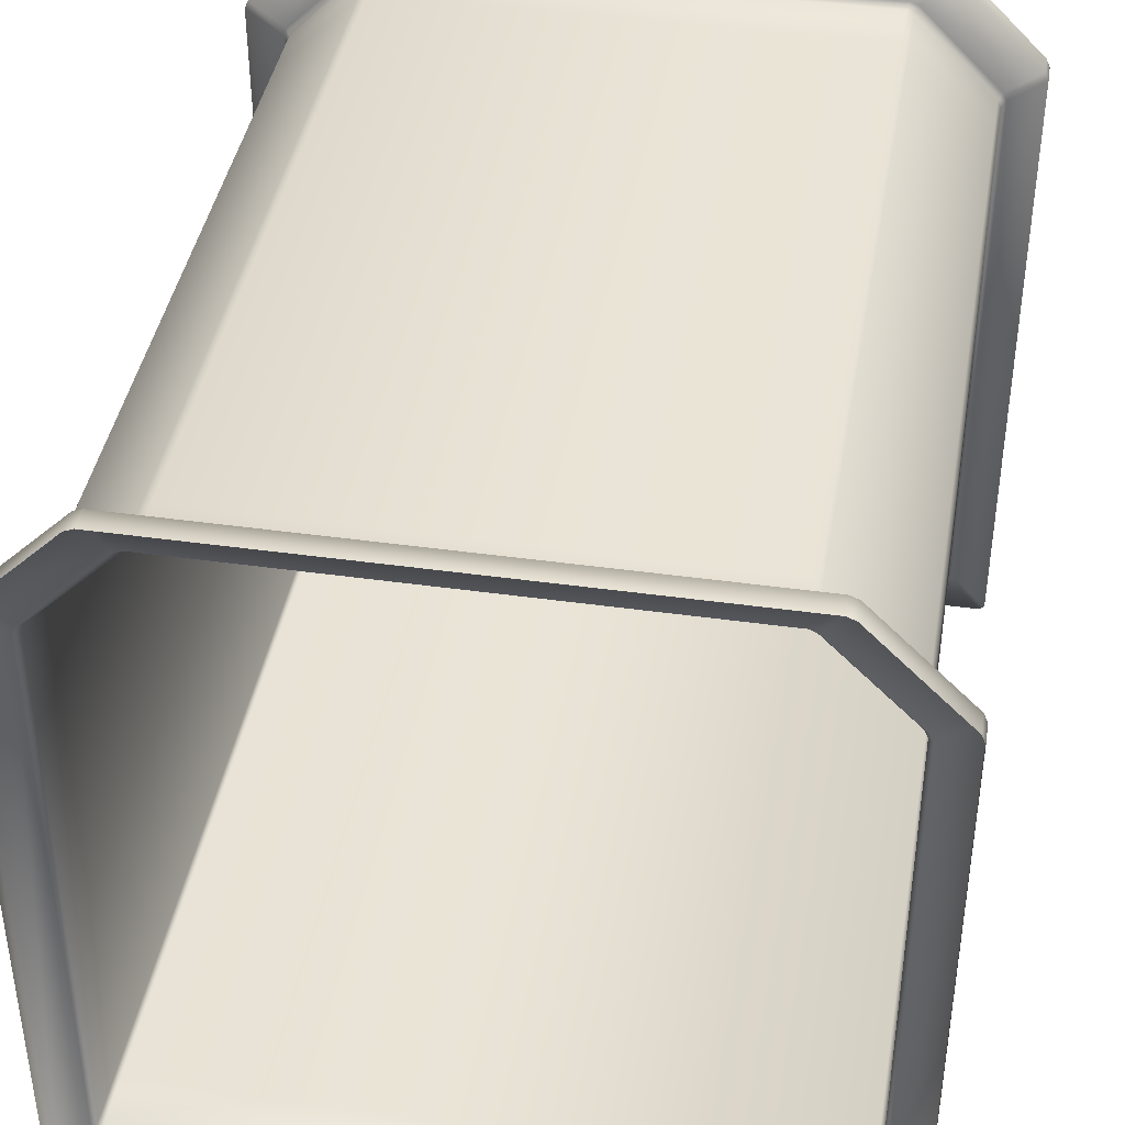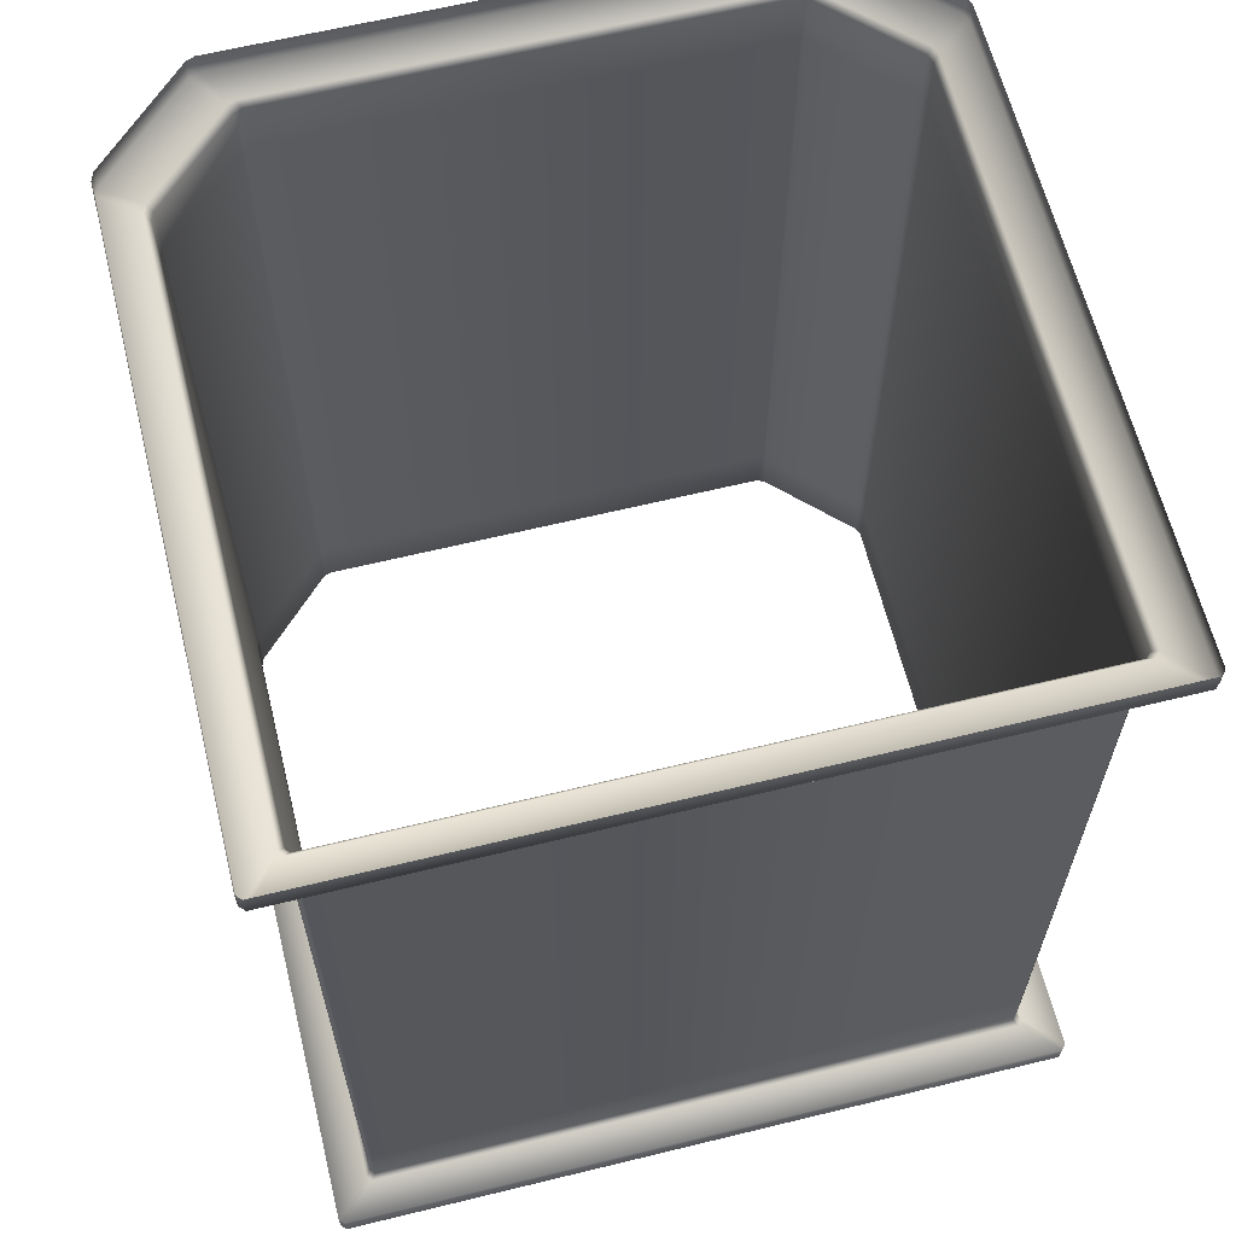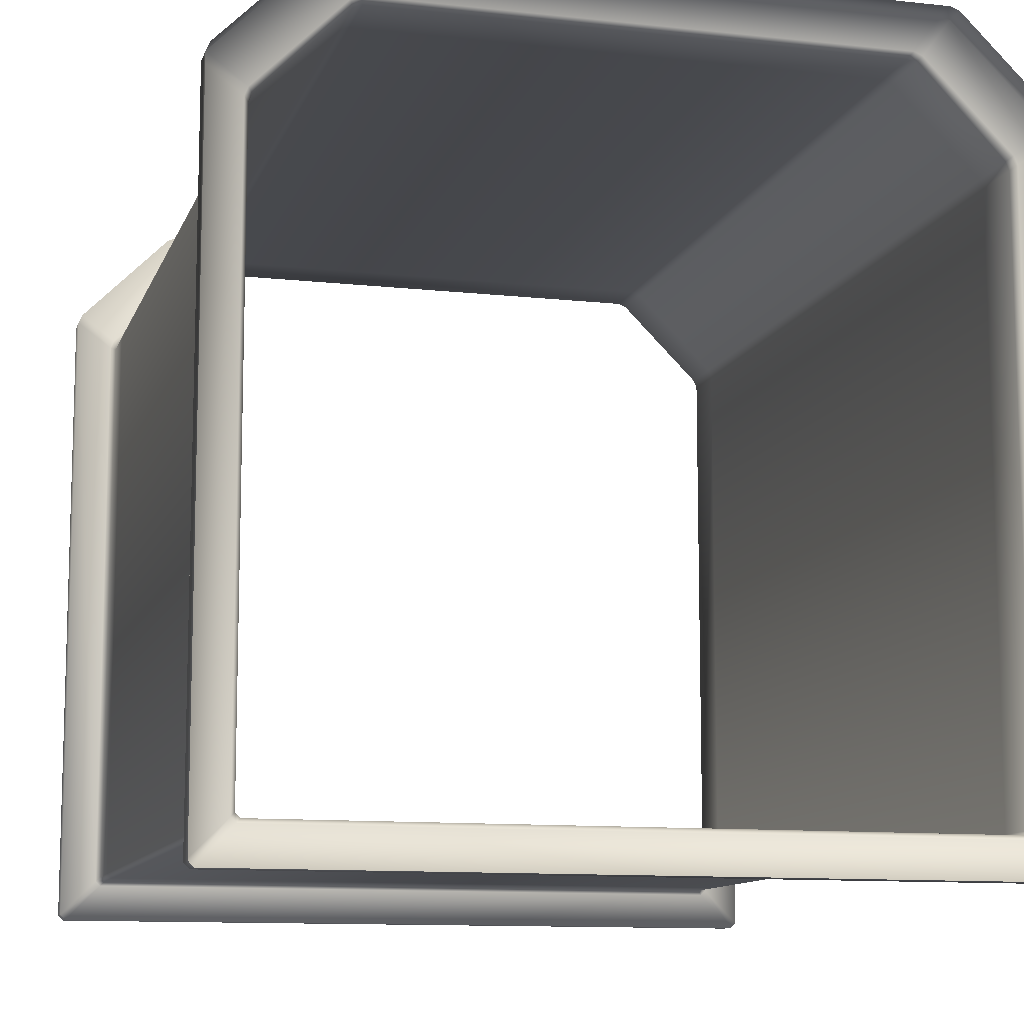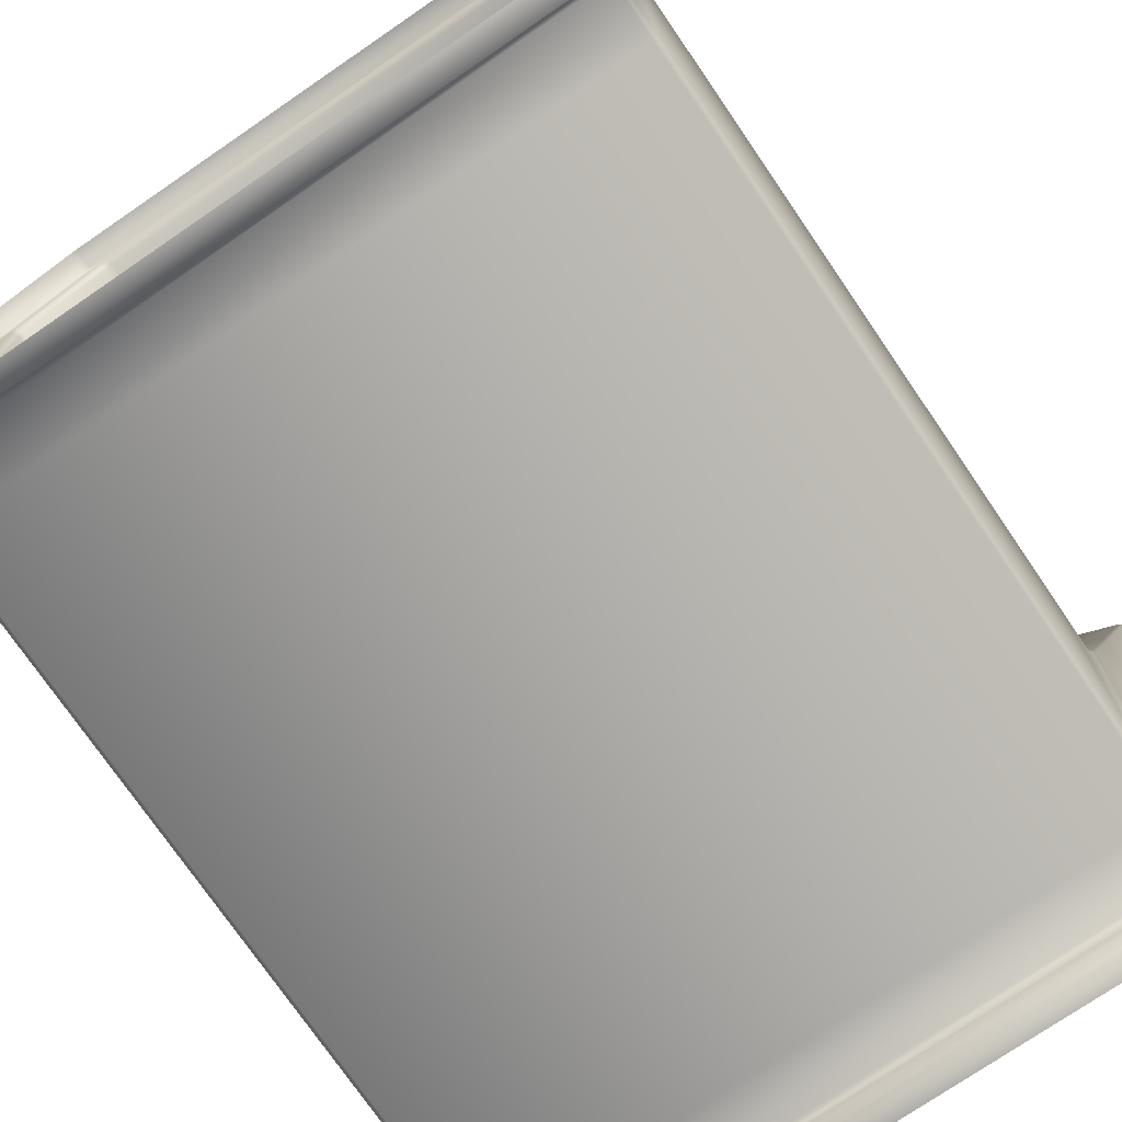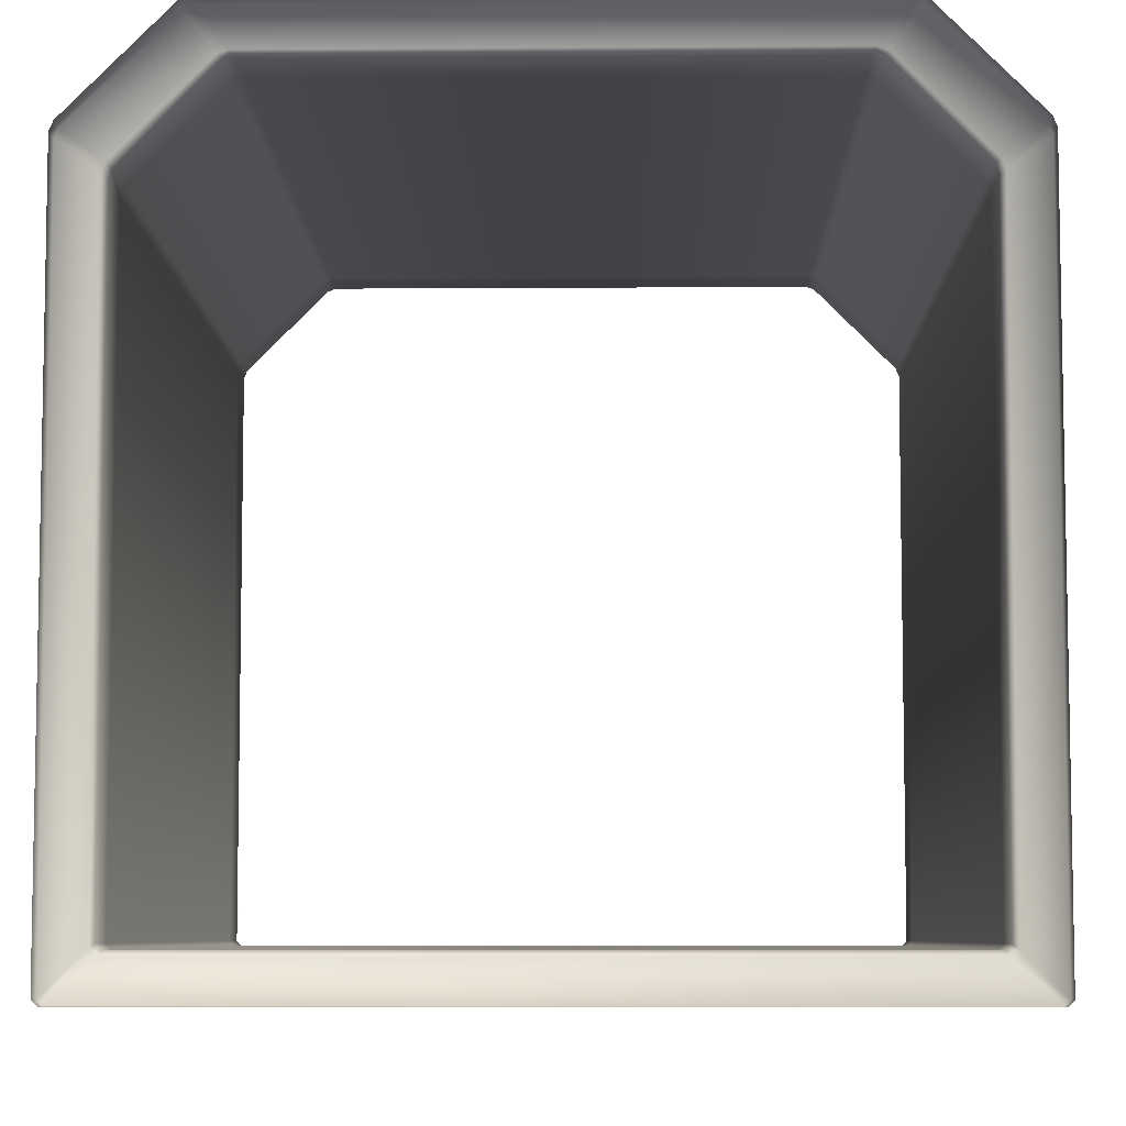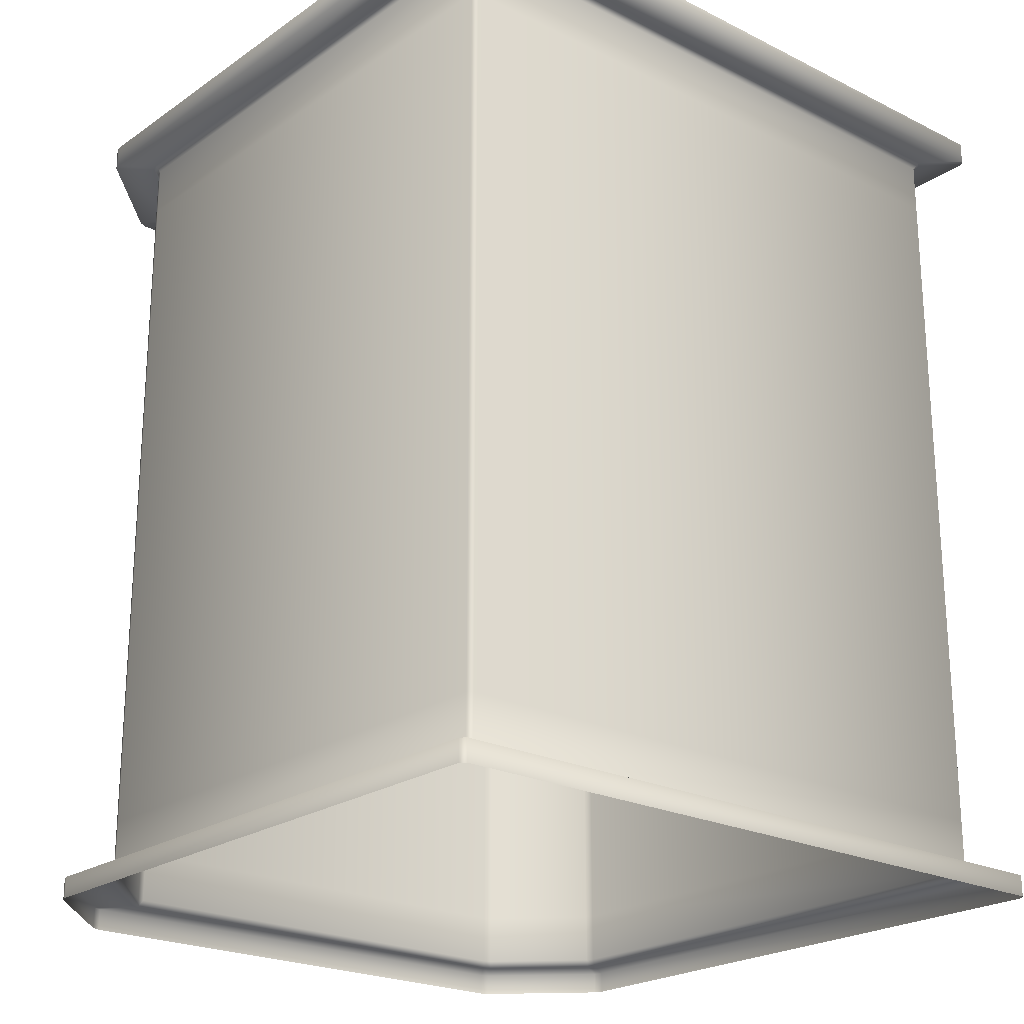
<metadata>
{"format":"obj","ext":"obj","renderer":"f3d","projection":"perspective","resolution":1024,"background":"white","views":[{"elev":41.1,"azim":-170.3,"up":"+Y"},{"elev":63.1,"azim":-13.9,"up":"+Z"},{"elev":-11.0,"azim":-15.3,"up":"+Y"},{"elev":-74.9,"azim":34.4,"up":"+Y"},{"elev":-6.9,"azim":-178.9,"up":"+Y"},{"elev":-22.5,"azim":-40.5,"up":"+Z"}]}
</metadata>
<code>
o tunnel_lp
v -12.6 -12.43 -14.25
v -12.43 -12.6 -14.25
v -12.43 -12.6 14.25
v -12.6 -12.43 14.25
v 12.6 -12.43 14.25
v 12.43 -12.6 14.25
v 12.43 -12.6 -14.25
v 12.6 -12.43 -14.25
v -9.393 12.48 14.25
v -9.094 12.6 14.25
v -9.094 12.6 -14.25
v -9.393 12.48 -14.25
v -12.48 9.393 -14.25
v -12.6 9.094 -14.25
v -12.6 9.094 14.25
v -12.48 9.393 14.25
v 9.393 12.48 -14.25
v 9.094 12.6 -14.25
v 9.094 12.6 14.25
v 9.393 12.48 14.25
v 12.48 9.393 14.25
v 12.6 9.094 14.25
v 12.6 9.094 -14.25
v 12.48 9.393 -14.25
v -12.6 -12.43 -14.99
v -12.43 -12.6 -14.99
v -12.43 -12.6 14.99
v -12.6 -12.43 14.99
v 12.6 -12.43 14.99
v 12.43 -12.6 14.99
v 12.43 -12.6 -14.99
v 12.6 -12.43 -14.99
v -9.393 12.48 14.99
v -9.094 12.6 14.99
v -9.094 12.6 -14.99
v -9.393 12.48 -14.99
v -12.48 9.393 -14.99
v -12.6 9.094 -14.99
v -12.6 9.094 14.99
v -12.48 9.393 14.99
v 9.393 12.48 -14.99
v 9.094 12.6 -14.99
v 9.094 12.6 14.99
v 9.393 12.48 14.99
v 12.48 9.393 14.99
v 12.6 9.094 14.99
v 12.6 9.094 -14.99
v 12.48 9.393 -14.99
v -11.41 -11.25 14.25
v -11.25 -11.09 14
v -11.09 -11.25 14
v -11.25 -11.41 14.25
v -11.25 -11.41 -14.25
v -11.09 -11.25 -14
v -11.25 -11.09 -14
v -11.41 -11.25 -14.25
v 11.25 -11.41 14.25
v 11.09 -11.25 14
v 11.25 -11.09 14
v 11.41 -11.25 14.25
v 11.41 -11.25 -14.25
v 11.25 -11.09 -14
v 11.09 -11.25 -14
v 11.25 -11.41 -14.25
v -8.232 11.41 14.25
v -8.117 11.25 14
v -8.384 11.14 14
v -8.502 11.3 14.25
v -11.3 8.502 14.25
v -11.14 8.384 14
v -11.25 8.117 14
v -11.41 8.231 14.25
v -11.41 8.231 -14.25
v -11.25 8.117 -14
v -11.14 8.384 -14
v -11.3 8.502 -14.25
v -8.502 11.3 -14.25
v -8.384 11.14 -14
v -8.117 11.25 -14
v -8.232 11.41 -14.25
v 11.41 8.231 14.25
v 11.25 8.117 14
v 11.14 8.384 14
v 11.3 8.502 14.25
v 8.502 11.3 14.25
v 8.384 11.14 14
v 8.117 11.25 14
v 8.232 11.41 14.25
v 8.232 11.41 -14.25
v 8.117 11.25 -14
v 8.384 11.14 -14
v 8.502 11.3 -14.25
v 11.3 8.502 -14.25
v 11.14 8.384 -14
v 11.25 8.117 -14
v 11.41 8.231 -14.25
v -11.25 -11.09 -10.5
v -11.25 8.117 -10.5
v -8.117 11.25 -10.5
v 8.117 11.25 -10.5
v -11.09 -11.25 -10.5
v 11.09 -11.25 -10.5
v 11.25 -11.09 -10.5
v 11.25 8.117 -10.5
v -8.384 11.14 -10.5
v -11.14 8.384 -10.5
v 11.14 8.384 -10.5
v 8.384 11.14 -10.5
v -11.09 -11.25 12.21
v 11.09 -11.25 12.21
v 11.25 -11.09 12.21
v 11.25 8.117 12.21
v -8.384 11.14 12.21
v -11.14 8.384 12.21
v 11.14 8.384 12.21
v 8.384 11.14 12.21
v -11.25 -11.09 12.21
v -11.25 8.117 12.21
v -8.117 11.25 12.21
v 8.117 11.25 12.21
v -11.25 -11.09 -12.25
v -11.25 8.117 -12.25
v -8.117 11.25 -12.25
v 8.117 11.25 -12.25
v -11.09 -11.25 -12.25
v 11.09 -11.25 -12.25
v 11.25 -11.09 -12.25
v 11.25 8.117 -12.25
v -8.384 11.14 -12.25
v -11.14 8.384 -12.25
v 11.14 8.384 -12.25
v 8.384 11.14 -12.25
f 84 21 20 85
f 68 9 16 69
f 56 1 14 73
f 60 5 22 81
f 88 19 10 65
f 72 15 4 49
f 121 55 74 122
f 111 59 82 112
f 120 87 66 119
f 73 14 13 76
f 89 18 17 92
f 116 115 83 86
f 52 3 6 57
f 80 11 18 89
f 65 10 9 68
f 123 129 78 79
f 93 24 23 96
f 128 131 94 95
f 81 22 21 84
f 96 23 8 61
f 77 12 11 80
f 120 116 86 87
f 57 6 5 60
f 126 127 62 63
f 20 44 43 19
f 3 27 30 6
f 11 35 42 18
f 5 29 46 22
f 6 30 29 5
f 17 41 48 24
f 14 38 37 13
f 21 45 44 20
f 22 46 45 21
f 23 47 32 8
f 19 43 34 10
f 8 32 31 7
f 16 40 39 15
f 9 33 40 16
f 24 48 47 23
f 2 26 25 1
f 15 39 28 4
f 10 34 33 9
f 18 42 41 17
f 1 25 38 14
f 7 31 26 2
f 4 28 27 3
f 13 37 36 12
f 12 36 35 11
f 53 2 1 56
f 76 13 12 77
f 61 8 7 64
f 64 7 2 53
f 85 20 19 88
f 118 114 70 71
f 129 130 75 78
f 109 117 50 51
f 69 16 15 72
f 92 17 24 93
f 109 51 58 110
f 56 55 54 53
f 52 51 50 49
f 60 59 58 57
f 64 63 62 61
f 68 67 66 65
f 80 79 78 77
f 76 75 74 73
f 72 71 70 69
f 92 91 90 89
f 88 87 86 85
f 84 83 82 81
f 96 95 94 93
f 53 54 63 64
f 57 58 51 52
f 59 60 81 82
f 83 84 85 86
f 87 88 65 66
f 67 68 69 70
f 71 72 49 50
f 73 74 55 56
f 75 76 77 78
f 79 80 89 90
f 91 92 93 94
f 95 96 61 62
f 49 4 3 52
f 103 102 110 111
f 107 104 112 115
f 105 99 119 113
f 117 97 98 118
f 101 109 110 102
f 125 101 102 126
f 125 121 97 101
f 122 130 106 98
f 124 132 108 100
f 132 131 107 108
f 124 100 99 123
f 127 103 104 128
f 106 105 113 114
f 50 117 118 71
f 66 67 113 119
f 82 83 115 112
f 58 59 111 110
f 67 70 114 113
f 117 109 101 97
f 106 114 118 98
f 108 116 120 100
f 107 115 116 108
f 120 119 99 100
f 103 111 112 104
f 62 127 128 95
f 90 124 123 79
f 91 94 131 132
f 90 91 132 124
f 74 75 130 122
f 54 55 121 125
f 54 125 126 63
f 105 106 130 129
f 102 103 127 126
f 104 107 131 128
f 99 105 129 123
f 97 121 122 98

</code>
